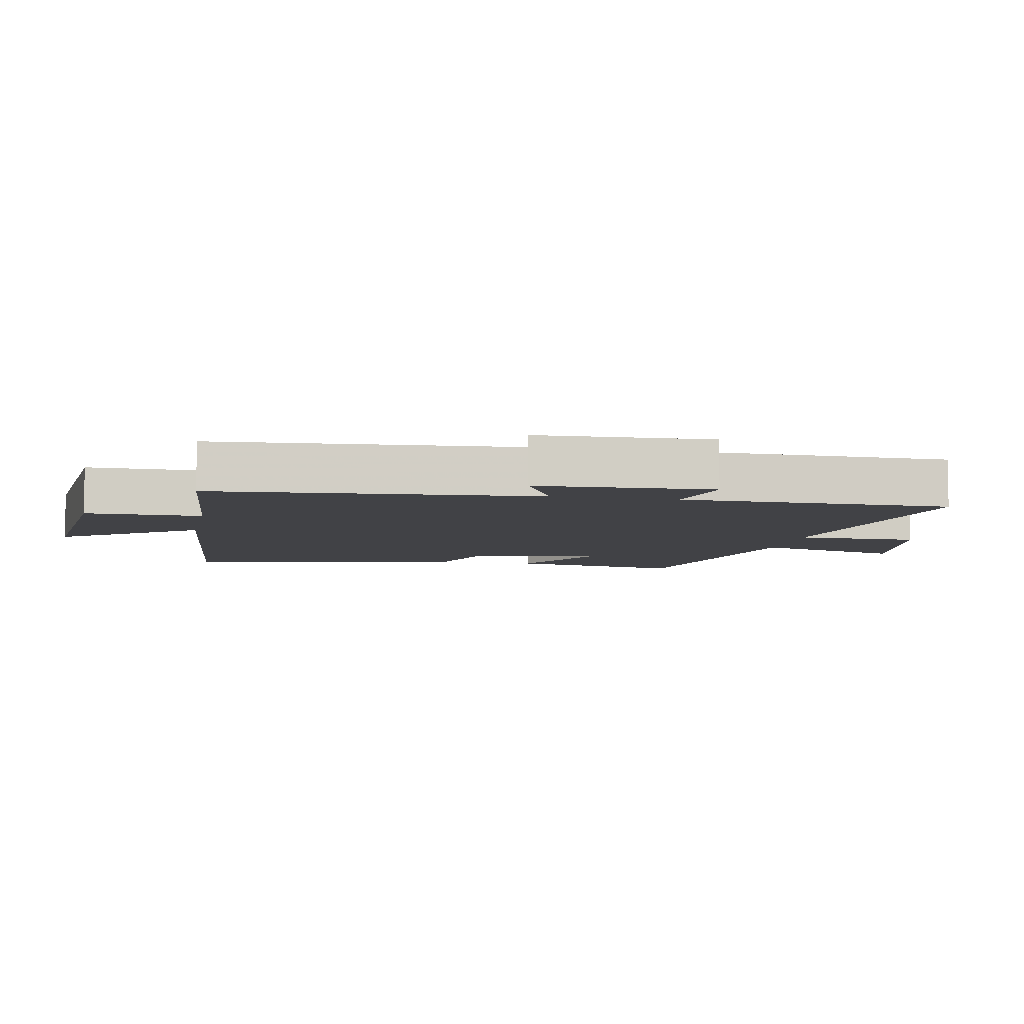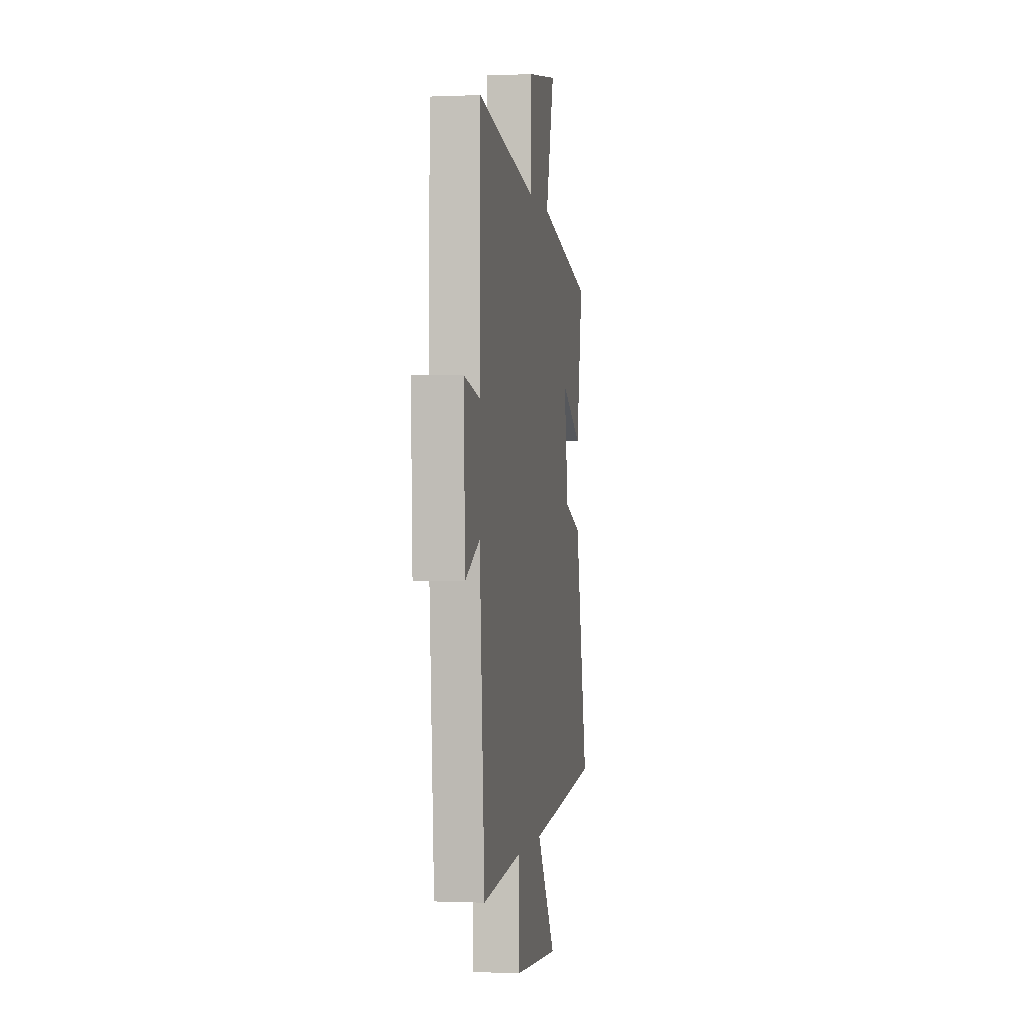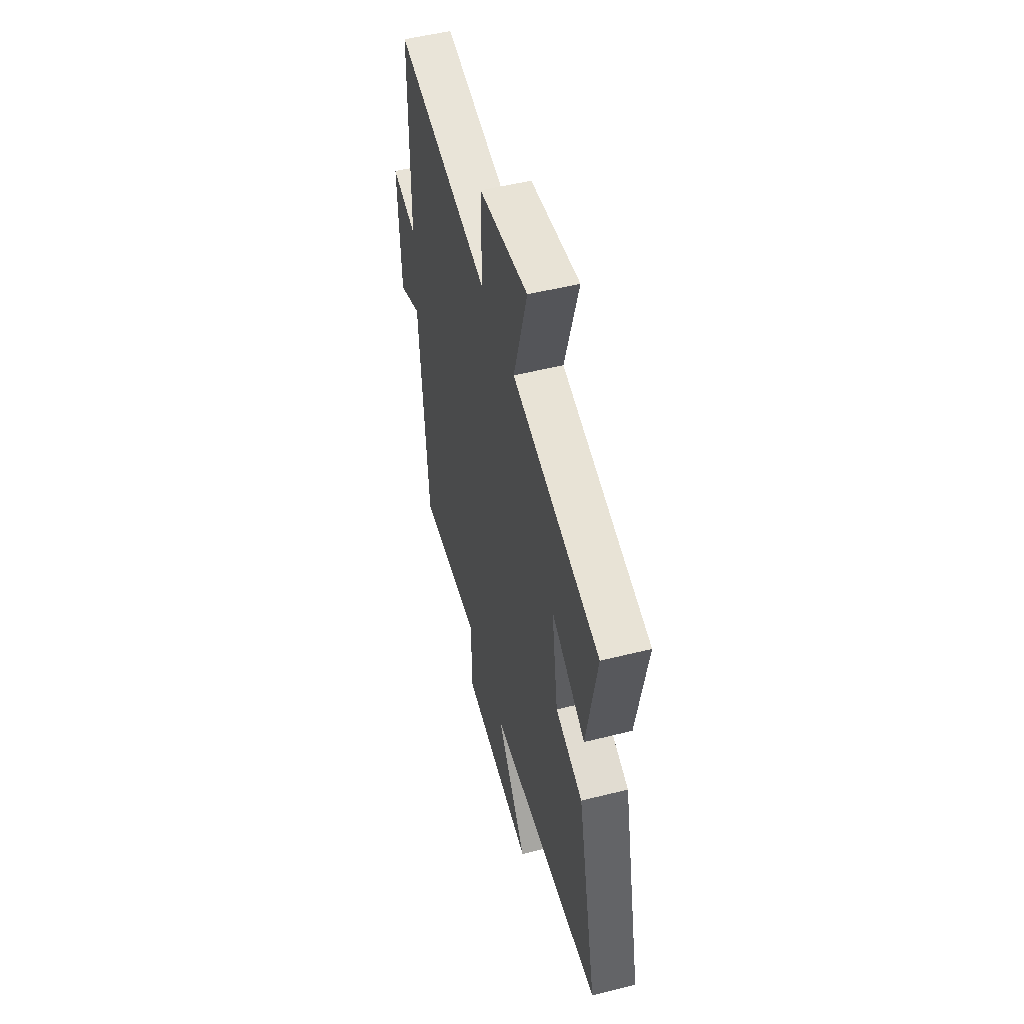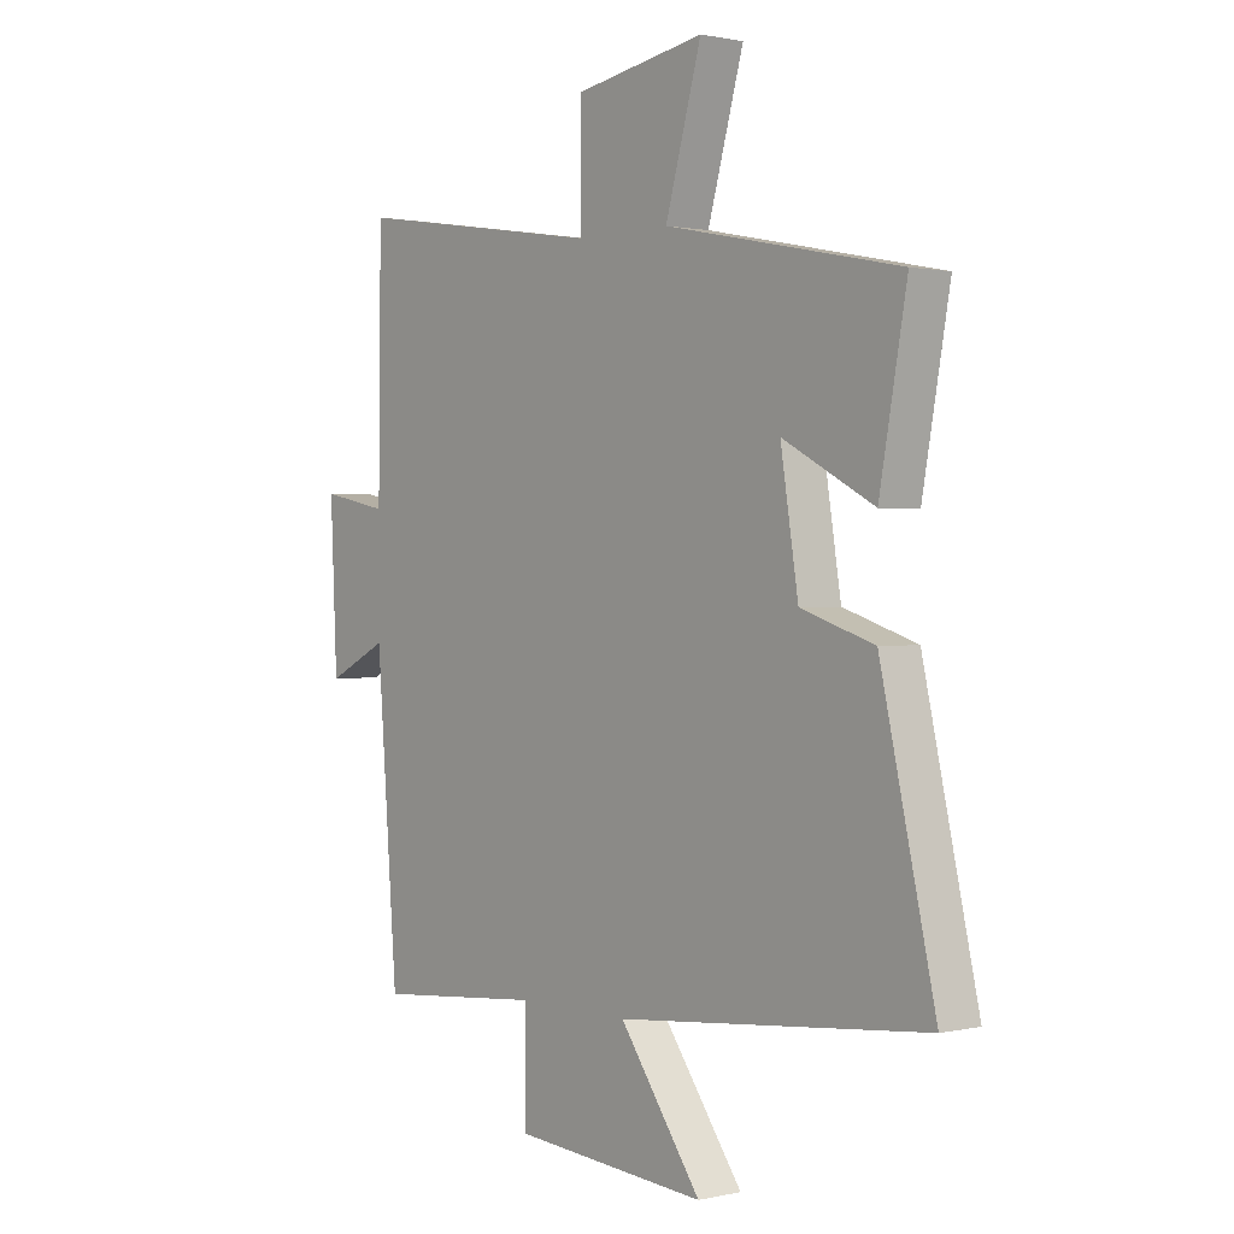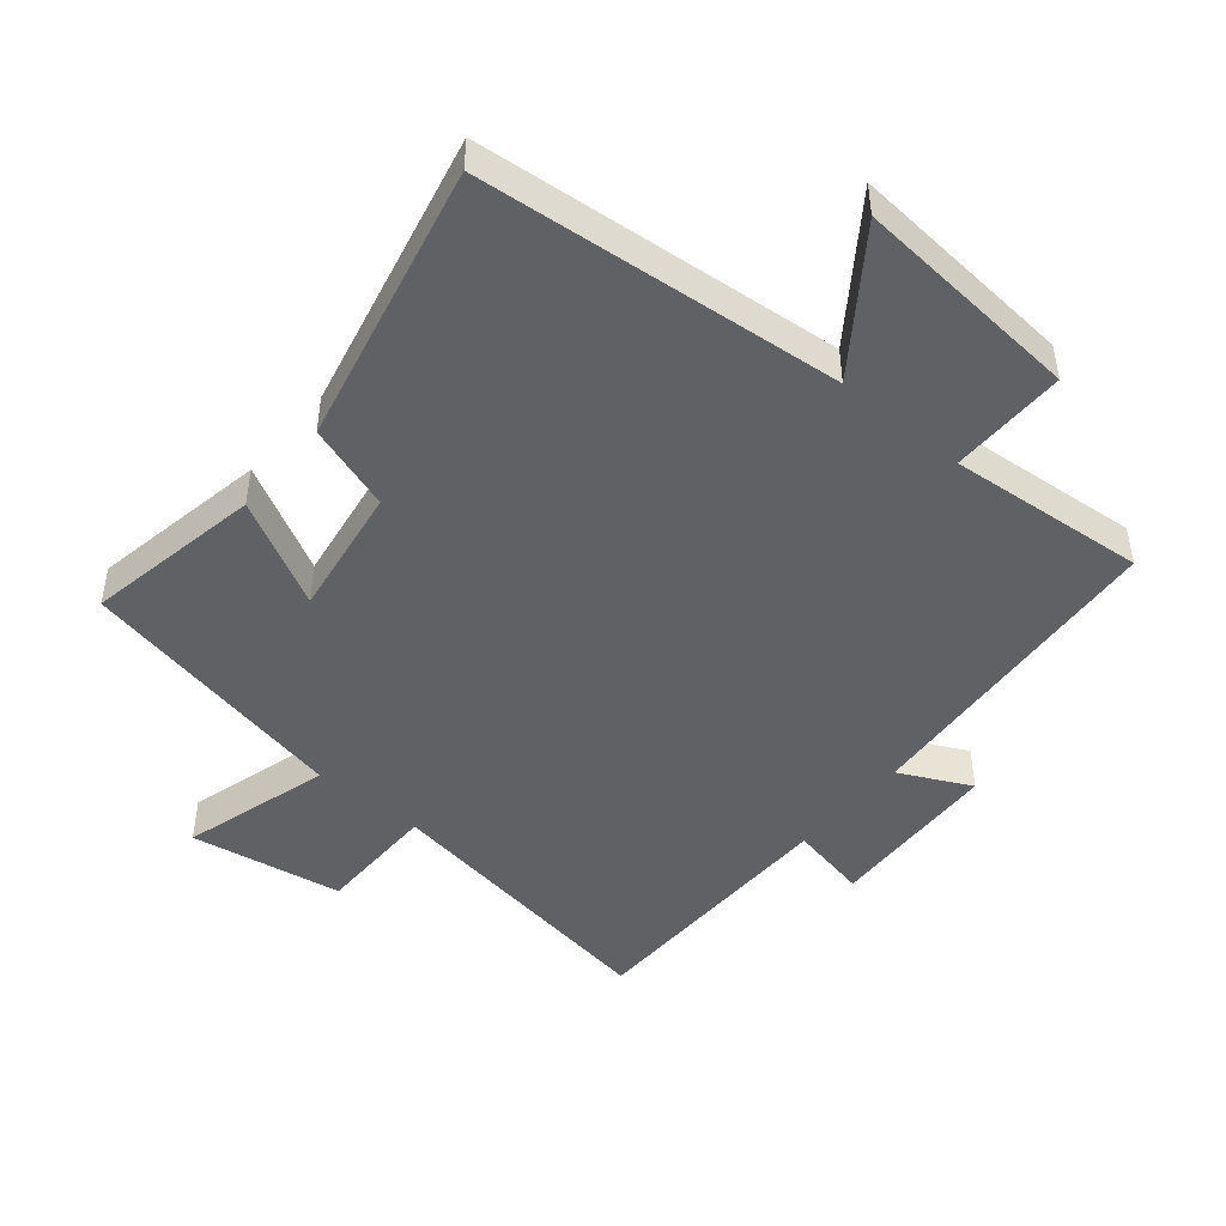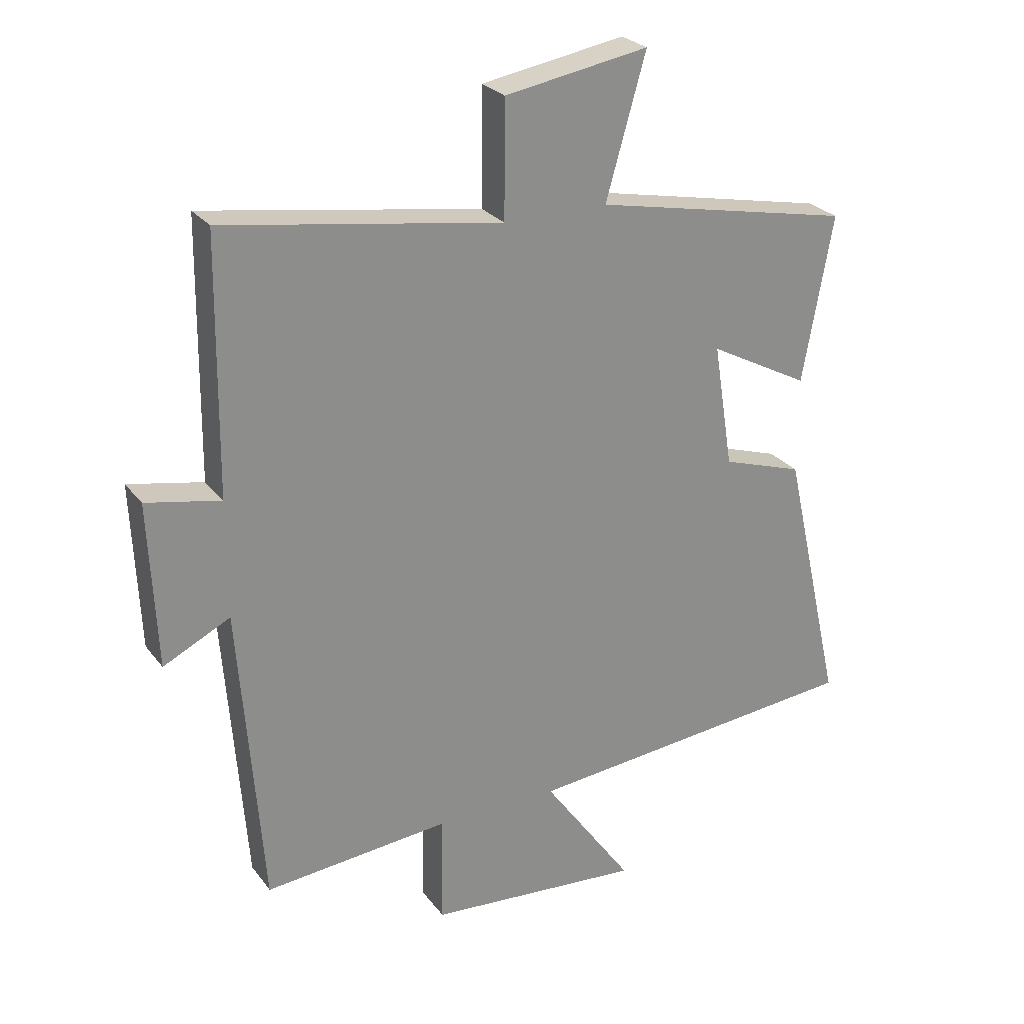
<metadata>
{"format":"obj","ext":"obj","renderer":"f3d","projection":"perspective","resolution":1024,"background":"white","views":[{"elev":-6.7,"azim":-101.3,"up":"+Y"},{"elev":-0.7,"azim":-80.8,"up":"+Z"},{"elev":52.4,"azim":74.9,"up":"+Z"},{"elev":1.0,"azim":50.5,"up":"+Z"},{"elev":-46.7,"azim":140.1,"up":"+Y"},{"elev":26.0,"azim":-28.5,"up":"+Z"}]}
</metadata>
<code>
v -0.462 0.07 -0.527
v -0.5 0.07 -0.032
v -0.609 0.07 -0.086
v -0.621 0.07 0.182
v -0.5 0.07 0.158
v -0.495 0.07 0.57
v -0.043 0.07 0.5
v -0.042 0.07 0.688
v 0.192 0.07 0.728
v 0.127 0.07 0.5
v 0.549 0.07 0.414
v 0.5 0.07 0.143
v 0.336 0.07 0.23
v 0.368 0.07 0.028
v 0.5 0.07 -0.015
v 0.598 0.07 -0.447
v 0.042 0.07 -0.5
v 0.189 0.07 -0.706
v -0.161 0.07 -0.678
v -0.16 0.07 -0.5
v -0.462 0 -0.527
v -0.5 0 -0.032
v -0.609 0 -0.086
v -0.621 0 0.182
v -0.5 0 0.158
v -0.495 0 0.57
v -0.043 0 0.5
v -0.042 0 0.688
v 0.192 0 0.728
v 0.127 0 0.5
v 0.549 0 0.414
v 0.5 0 0.143
v 0.336 0 0.23
v 0.368 0 0.028
v 0.5 0 -0.015
v 0.598 0 -0.447
v 0.042 0 -0.5
v 0.189 0 -0.706
v -0.161 0 -0.678
v -0.16 0 -0.5
f 17 18 19 20
f 16 17 20
f 15 16 20
f 14 15 20
f 20 1 2
f 14 20 2
f 13 14 2
f 10 11 12 13
f 10 13 2
f 7 8 9 10
f 7 10 2 3
f 5 6 7
f 5 7 3
f 3 4 5
f 40 39 38 37
f 40 37 36
f 40 36 35
f 40 35 34
f 22 21 40
f 22 40 34
f 22 34 33
f 33 32 31 30
f 22 33 30
f 30 29 28 27
f 23 22 30 27
f 27 26 25
f 23 27 25
f 25 24 23
f 1 21 22 2
f 2 22 23 3
f 3 23 24 4
f 4 24 25 5
f 5 25 26 6
f 6 26 27 7
f 7 27 28 8
f 8 28 29 9
f 9 29 30 10
f 10 30 31 11
f 11 31 32 12
f 12 32 33 13
f 13 33 34 14
f 14 34 35 15
f 15 35 36 16
f 16 36 37 17
f 17 37 38 18
f 18 38 39 19
f 19 39 40 20
f 20 40 21 1

</code>
